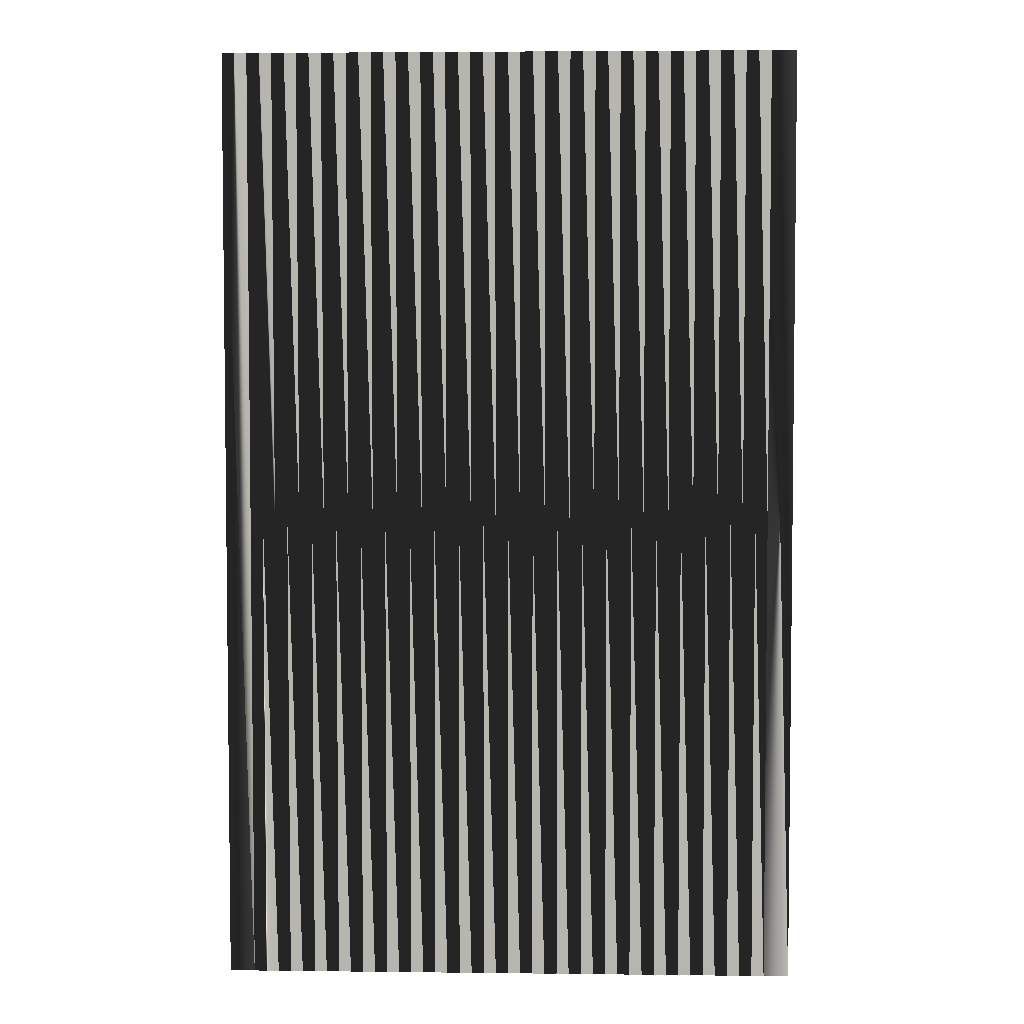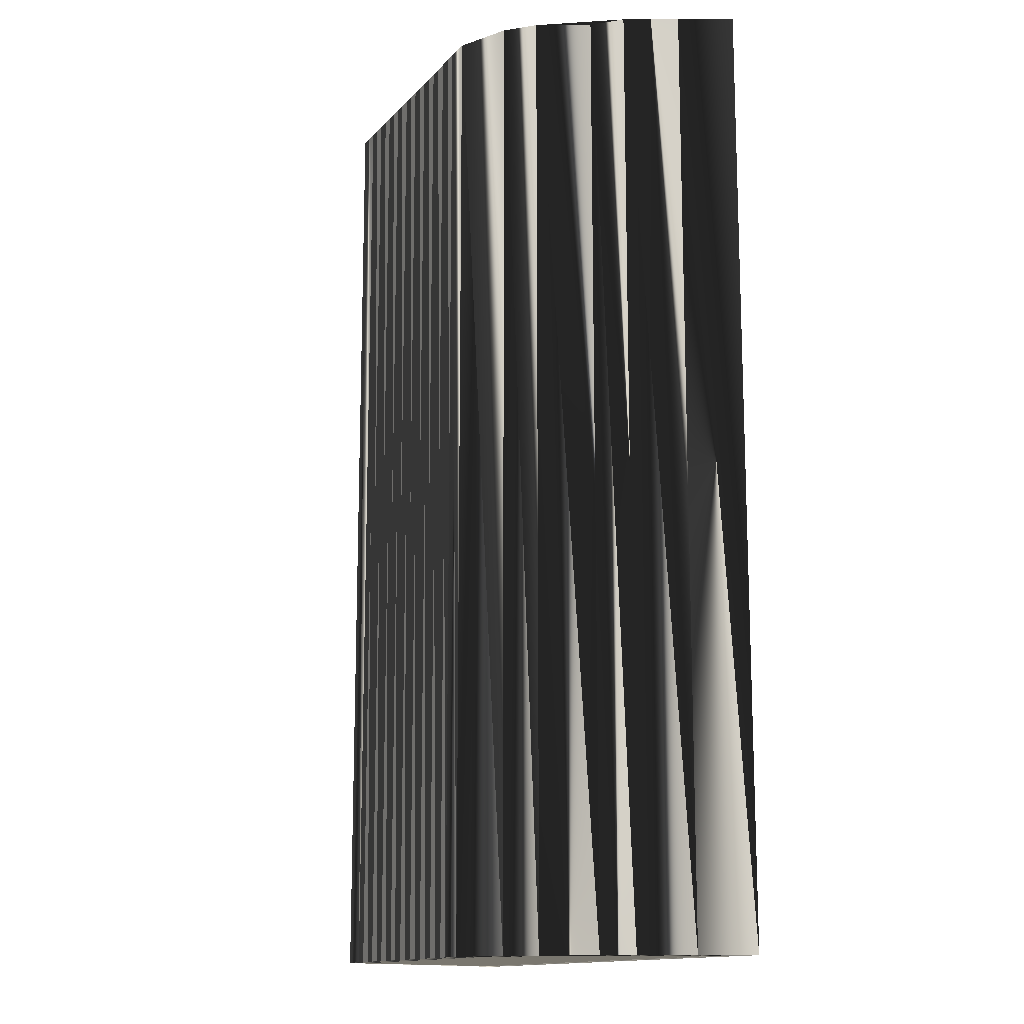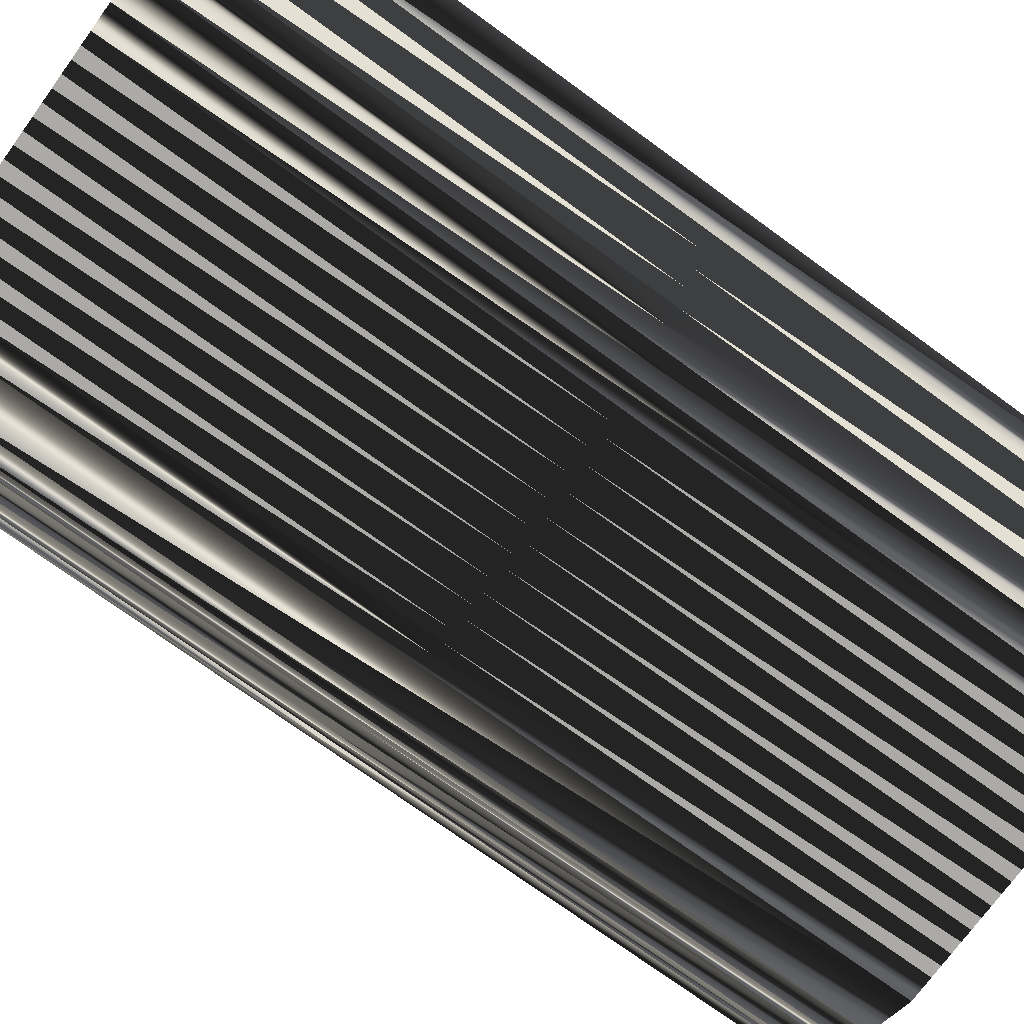
<metadata>
{"format":"obj","ext":"obj","renderer":"f3d","projection":"perspective","resolution":1024,"background":"white","views":[{"elev":4.1,"azim":-177.9,"up":"+Z"},{"elev":-13.8,"azim":64.3,"up":"+Z"},{"elev":-74.0,"azim":-126.0,"up":"+Y"}]}
</metadata>
<code>
v 89.27 56.21 0
v 90.07 54.61 0
v 90.07 55.41 0
v 90.07 56.21 0
v 90.87 53.01 0
v 90.87 53.81 0
v 90.87 54.61 0
v 90.87 55.41 0
v 90.87 56.21 0
v 91.67 51.41 0
v 91.67 52.21 0
v 91.67 53.01 0
v 91.67 53.81 0
v 91.67 54.61 0
v 91.67 55.41 0
v 91.67 56.21 0
v 92.47 49.81 0
v 92.47 50.61 0
v 92.47 51.41 0
v 92.47 52.21 0
v 92.47 53.01 0
v 92.47 53.81 0
v 92.47 54.61 0
v 92.47 55.41 0
v 92.47 56.21 0
v 93.27 49.01 0
v 93.27 49.81 0
v 93.27 50.61 0
v 93.27 51.41 0
v 93.27 52.21 0
v 93.27 53.01 0
v 93.27 53.81 0
v 93.27 54.61 0
v 93.27 55.41 0
v 93.27 56.21 0
v 94.07 49.01 0
v 94.07 49.81 0
v 94.07 50.61 0
v 94.07 51.41 0
v 94.07 52.21 0
v 94.07 53.01 0
v 94.07 53.81 0
v 94.07 54.61 0
v 94.07 55.41 0
v 94.07 56.21 0
v 94.87 49.01 0
v 94.87 49.81 0
v 94.87 50.61 0
v 94.87 51.41 0
v 94.87 52.21 0
v 94.87 53.01 0
v 94.87 53.81 0
v 94.87 54.61 0
v 94.87 55.41 0
v 94.87 56.21 0
v 95.67 49.01 0
v 95.67 49.81 0
v 95.67 50.61 0
v 95.67 51.41 0
v 95.67 52.21 0
v 95.67 53.01 0
v 95.67 53.81 0
v 95.67 54.61 0
v 95.67 55.41 0
v 95.67 56.21 0
v 96.47 49.01 0
v 96.47 49.81 0
v 96.47 50.61 0
v 96.47 51.41 0
v 96.47 52.21 0
v 96.47 53.01 0
v 96.47 53.81 0
v 96.47 54.61 0
v 96.47 55.41 0
v 96.47 56.21 0
v 97.27 49.01 0
v 97.27 49.81 0
v 97.27 50.61 0
v 97.27 51.41 0
v 97.27 52.21 0
v 97.27 53.01 0
v 97.27 53.81 0
v 97.27 54.61 0
v 97.27 55.41 0
v 97.27 56.21 0
v 98.07 49.01 0
v 98.07 49.81 0
v 98.07 50.61 0
v 98.07 51.41 0
v 98.07 52.21 0
v 98.07 53.01 0
v 98.07 53.81 0
v 98.07 54.61 0
v 98.07 55.41 0
v 98.07 56.21 0
v 98.87 49.01 0
v 98.87 49.81 0
v 98.87 50.61 0
v 98.87 51.41 0
v 98.87 52.21 0
v 98.87 53.01 0
v 98.87 53.81 0
v 98.87 54.61 0
v 98.87 55.41 0
v 98.87 56.21 0
v 99.67 49.01 0
v 99.67 49.81 0
v 99.67 50.61 0
v 99.67 51.41 0
v 99.67 52.21 0
v 99.67 53.01 0
v 99.67 53.81 0
v 99.67 54.61 0
v 99.67 55.41 0
v 99.67 56.21 0
v 100.5 49.01 0
v 100.5 49.81 0
v 100.5 50.61 0
v 100.5 51.41 0
v 100.5 52.21 0
v 100.5 53.01 0
v 100.5 53.81 0
v 100.5 54.61 0
v 100.5 55.41 0
v 100.5 56.21 0
v 101.3 49.01 0
v 101.3 49.81 0
v 101.3 50.61 0
v 101.3 51.41 0
v 101.3 52.21 0
v 101.3 53.01 0
v 101.3 53.81 0
v 101.3 54.61 0
v 101.3 55.41 0
v 101.3 56.21 0
v 102.1 49.01 0
v 102.1 49.81 0
v 102.1 50.61 0
v 102.1 51.41 0
v 102.1 52.21 0
v 102.1 53.01 0
v 102.1 53.81 0
v 102.1 54.61 0
v 102.1 55.41 0
v 102.1 56.21 0
v 102.9 49.81 0
v 102.9 50.61 0
v 102.9 51.41 0
v 102.9 52.21 0
v 102.9 53.01 0
v 102.9 53.81 0
v 102.9 54.61 0
v 102.9 55.41 0
v 102.9 56.21 0
v 103.7 49.81 0
v 103.7 50.61 0
v 103.7 51.41 0
v 103.7 52.21 0
v 103.7 53.01 0
v 103.7 53.81 0
v 103.7 54.61 0
v 103.7 55.41 0
v 103.7 56.21 0
v 104.5 50.61 0
v 104.5 51.41 0
v 104.5 52.21 0
v 104.5 53.01 0
v 104.5 53.81 0
v 104.5 54.61 0
v 104.5 55.41 0
v 104.5 56.21 0
v 105.3 52.21 0
v 105.3 53.01 0
v 105.3 53.81 0
v 105.3 54.61 0
v 105.3 55.41 0
v 105.3 56.21 0
v 106.1 53.01 0
v 106.1 53.81 0
v 106.1 54.61 0
v 106.1 55.41 0
v 106.1 56.21 0
v 106.9 54.61 0
v 106.9 55.41 0
v 106.9 56.21 0
v 107.7 56.21 0
v 89.27 56.21 30
v 90.07 54.61 30
v 90.07 55.41 30
v 90.07 56.21 30
v 90.87 53.01 30
v 90.87 53.81 30
v 90.87 54.61 30
v 90.87 55.41 30
v 90.87 56.21 30
v 91.67 51.41 30
v 91.67 52.21 30
v 91.67 53.01 30
v 91.67 53.81 30
v 91.67 54.61 30
v 91.67 55.41 30
v 91.67 56.21 30
v 92.47 49.81 30
v 92.47 50.61 30
v 92.47 51.41 30
v 92.47 52.21 30
v 92.47 53.01 30
v 92.47 53.81 30
v 92.47 54.61 30
v 92.47 55.41 30
v 92.47 56.21 30
v 93.27 49.01 30
v 93.27 49.81 30
v 93.27 50.61 30
v 93.27 51.41 30
v 93.27 52.21 30
v 93.27 53.01 30
v 93.27 53.81 30
v 93.27 54.61 30
v 93.27 55.41 30
v 93.27 56.21 30
v 94.07 49.01 30
v 94.07 49.81 30
v 94.07 50.61 30
v 94.07 51.41 30
v 94.07 52.21 30
v 94.07 53.01 30
v 94.07 53.81 30
v 94.07 54.61 30
v 94.07 55.41 30
v 94.07 56.21 30
v 94.87 49.01 30
v 94.87 49.81 30
v 94.87 50.61 30
v 94.87 51.41 30
v 94.87 52.21 30
v 94.87 53.01 30
v 94.87 53.81 30
v 94.87 54.61 30
v 94.87 55.41 30
v 94.87 56.21 30
v 95.67 49.01 30
v 95.67 49.81 30
v 95.67 50.61 30
v 95.67 51.41 30
v 95.67 52.21 30
v 95.67 53.01 30
v 95.67 53.81 30
v 95.67 54.61 30
v 95.67 55.41 30
v 95.67 56.21 30
v 96.47 49.01 30
v 96.47 49.81 30
v 96.47 50.61 30
v 96.47 51.41 30
v 96.47 52.21 30
v 96.47 53.01 30
v 96.47 53.81 30
v 96.47 54.61 30
v 96.47 55.41 30
v 96.47 56.21 30
v 97.27 49.01 30
v 97.27 49.81 30
v 97.27 50.61 30
v 97.27 51.41 30
v 97.27 52.21 30
v 97.27 53.01 30
v 97.27 53.81 30
v 97.27 54.61 30
v 97.27 55.41 30
v 97.27 56.21 30
v 98.07 49.01 30
v 98.07 49.81 30
v 98.07 50.61 30
v 98.07 51.41 30
v 98.07 52.21 30
v 98.07 53.01 30
v 98.07 53.81 30
v 98.07 54.61 30
v 98.07 55.41 30
v 98.07 56.21 30
v 98.87 49.01 30
v 98.87 49.81 30
v 98.87 50.61 30
v 98.87 51.41 30
v 98.87 52.21 30
v 98.87 53.01 30
v 98.87 53.81 30
v 98.87 54.61 30
v 98.87 55.41 30
v 98.87 56.21 30
v 99.67 49.01 30
v 99.67 49.81 30
v 99.67 50.61 30
v 99.67 51.41 30
v 99.67 52.21 30
v 99.67 53.01 30
v 99.67 53.81 30
v 99.67 54.61 30
v 99.67 55.41 30
v 99.67 56.21 30
v 100.5 49.01 30
v 100.5 49.81 30
v 100.5 50.61 30
v 100.5 51.41 30
v 100.5 52.21 30
v 100.5 53.01 30
v 100.5 53.81 30
v 100.5 54.61 30
v 100.5 55.41 30
v 100.5 56.21 30
v 101.3 49.01 30
v 101.3 49.81 30
v 101.3 50.61 30
v 101.3 51.41 30
v 101.3 52.21 30
v 101.3 53.01 30
v 101.3 53.81 30
v 101.3 54.61 30
v 101.3 55.41 30
v 101.3 56.21 30
v 102.1 49.01 30
v 102.1 49.81 30
v 102.1 50.61 30
v 102.1 51.41 30
v 102.1 52.21 30
v 102.1 53.01 30
v 102.1 53.81 30
v 102.1 54.61 30
v 102.1 55.41 30
v 102.1 56.21 30
v 102.9 49.81 30
v 102.9 50.61 30
v 102.9 51.41 30
v 102.9 52.21 30
v 102.9 53.01 30
v 102.9 53.81 30
v 102.9 54.61 30
v 102.9 55.41 30
v 102.9 56.21 30
v 103.7 49.81 30
v 103.7 50.61 30
v 103.7 51.41 30
v 103.7 52.21 30
v 103.7 53.01 30
v 103.7 53.81 30
v 103.7 54.61 30
v 103.7 55.41 30
v 103.7 56.21 30
v 104.5 50.61 30
v 104.5 51.41 30
v 104.5 52.21 30
v 104.5 53.01 30
v 104.5 53.81 30
v 104.5 54.61 30
v 104.5 55.41 30
v 104.5 56.21 30
v 105.3 52.21 30
v 105.3 53.01 30
v 105.3 53.81 30
v 105.3 54.61 30
v 105.3 55.41 30
v 105.3 56.21 30
v 106.1 53.01 30
v 106.1 53.81 30
v 106.1 54.61 30
v 106.1 55.41 30
v 106.1 56.21 30
v 106.9 54.61 30
v 106.9 55.41 30
v 106.9 56.21 30
v 107.7 56.21 30
f 118 109 108
f 36 46 37
f 27 17 26
f 37 28 27
f 18 17 27
f 19 20 11
f 31 22 21
f 92 93 83
f 49 39 48
f 69 60 59
f 140 130 139
f 111 102 101
f 67 77 68
f 49 40 39
f 67 76 77
f 66 76 67
f 57 67 58
f 34 43 44
f 38 29 28
f 77 87 78
f 92 91 101
f 37 47 38
f 83 93 84
f 62 72 63
f 102 93 92
f 90 91 81
f 13 7 6
f 19 11 10
f 45 54 55
f 23 33 24
f 14 15 8
f 18 10 17
f 14 8 7
f 8 9 4
f 7 3 2
f 15 14 23
f 8 4 3
f 75 84 85
f 123 122 132
f 63 73 64
f 64 65 55
f 82 83 73
f 70 80 71
f 103 113 104
f 74 84 75
f 91 100 101
f 81 91 82
f 133 123 132
f 174 178 179
f 115 105 114
f 142 133 132
f 124 114 123
f 131 141 132
f 182 181 184
f 142 141 150
f 133 134 124
f 119 118 128
f 149 148 157
f 151 152 143
f 182 177 181
f 151 160 152
f 157 165 158
f 127 136 137
f 157 164 165
f 175 169 174
f 149 150 141
f 119 129 120
f 157 158 149
f 148 140 139
f 97 106 107
f 89 79 88
f 97 96 106
f 101 110 111
f 128 137 138
f 147 148 139
f 175 179 180
f 169 161 168
f 26 36 27
f 38 28 37
f 37 27 36
f 18 28 19
f 29 19 28
f 28 18 27
f 57 58 48
f 49 58 59
f 66 67 57
f 46 47 37
f 47 57 48
f 46 56 47
f 47 48 38
f 66 57 56
f 56 57 47
f 86 96 87
f 77 78 68
f 76 86 77
f 77 86 87
f 87 97 88
f 78 87 88
f 40 49 50
f 79 78 88
f 99 98 108
f 68 69 59
f 90 81 80
f 58 68 59
f 82 73 72
f 58 67 68
f 69 78 79
f 48 58 49
f 50 59 60
f 70 61 60
f 59 50 49
f 68 78 69
f 70 79 80
f 80 79 89
f 98 88 97
f 80 89 90
f 90 89 99
f 90 100 91
f 91 92 82
f 60 51 50
f 50 41 40
f 60 69 70
f 70 69 79
f 71 72 62
f 81 71 80
f 40 31 30
f 48 39 38
f 63 54 53
f 51 41 50
f 30 21 20
f 18 19 10
f 40 30 39
f 39 29 38
f 11 5 10
f 29 30 20
f 11 20 12
f 12 6 5
f 11 12 5
f 19 29 20
f 20 21 12
f 29 39 30
f 31 40 41
f 6 2 5
f 12 13 6
f 3 7 8
f 12 21 13
f 13 14 7
f 32 22 31
f 31 21 30
f 14 13 22
f 51 52 42
f 23 22 32
f 32 31 41
f 6 7 2
f 23 14 22
f 22 13 21
f 8 15 9
f 3 1 2
f 4 1 3
f 15 16 9
f 16 24 25
f 16 15 24
f 43 34 33
f 15 23 24
f 33 23 32
f 44 43 53
f 24 34 25
f 34 44 35
f 33 32 42
f 44 45 35
f 63 64 54
f 54 64 55
f 35 25 34
f 34 24 33
f 44 54 45
f 64 74 65
f 84 94 85
f 75 65 74
f 74 64 73
f 74 73 83
f 85 94 95
f 84 93 94
f 114 104 113
f 52 62 53
f 53 54 44
f 82 92 83
f 83 84 74
f 32 41 42
f 42 41 51
f 33 42 43
f 43 42 52
f 51 60 61
f 52 53 43
f 70 71 61
f 61 52 51
f 63 53 62
f 62 52 61
f 81 82 72
f 71 62 61
f 71 81 72
f 72 73 63
f 112 103 102
f 102 92 101
f 112 121 122
f 112 113 103
f 113 112 122
f 121 112 111
f 151 143 142
f 142 143 133
f 144 153 145
f 122 123 113
f 162 161 169
f 152 153 144
f 94 93 103
f 103 93 102
f 133 124 123
f 123 114 113
f 95 94 104
f 104 94 103
f 125 134 135
f 124 115 114
f 95 104 105
f 105 104 114
f 115 124 125
f 125 124 134
f 135 134 144
f 133 143 134
f 135 144 145
f 134 143 144
f 144 143 152
f 145 153 154
f 154 153 162
f 161 153 152
f 163 162 170
f 161 162 153
f 154 162 163
f 163 170 171
f 183 184 181
f 171 170 176
f 152 160 161
f 171 176 177
f 177 176 181
f 182 184 185
f 185 184 186
f 183 181 180
f 180 181 176
f 186 184 183
f 151 150 159
f 167 172 173
f 180 176 175
f 175 176 170
f 151 159 160
f 160 168 161
f 168 167 173
f 162 169 170
f 168 174 169
f 169 175 170
f 179 175 174
f 159 167 160
f 183 180 179
f 164 178 172
f 178 174 173
f 173 174 168
f 183 179 178
f 158 165 166
f 166 165 172
f 165 164 172
f 172 178 173
f 140 148 149
f 150 158 159
f 158 166 159
f 159 166 167
f 151 142 150
f 150 149 158
f 168 160 167
f 167 166 172
f 140 141 131
f 131 132 122
f 142 132 141
f 141 140 149
f 120 121 111
f 111 112 102
f 120 130 121
f 121 131 122
f 100 90 99
f 98 89 88
f 99 108 109
f 100 110 101
f 100 99 109
f 110 120 111
f 128 129 119
f 119 120 110
f 140 131 130
f 130 131 121
f 107 116 117
f 118 119 109
f 126 136 127
f 127 128 118
f 99 89 98
f 98 97 107
f 119 110 109
f 109 110 100
f 96 97 87
f 108 117 118
f 98 107 108
f 106 116 107
f 107 117 108
f 117 126 127
f 116 126 117
f 117 127 118
f 136 146 137
f 138 146 147
f 129 138 139
f 127 137 128
f 120 129 130
f 128 138 129
f 129 139 130
f 156 157 148
f 147 156 148
f 147 146 155
f 156 164 157
f 137 146 138
f 138 147 139
f 136 155 146
f 147 155 156
f 164 156 155
f 295 304 294
f 232 222 223
f 203 213 212
f 214 223 213
f 203 204 213
f 206 205 197
f 208 217 207
f 279 278 269
f 225 235 234
f 246 255 245
f 316 326 325
f 288 297 287
f 263 253 254
f 226 235 225
f 262 253 263
f 262 252 253
f 253 243 244
f 229 220 230
f 215 224 214
f 273 263 264
f 277 278 287
f 233 223 224
f 279 269 270
f 258 248 249
f 279 288 278
f 277 276 267
f 193 199 192
f 197 205 196
f 240 231 241
f 219 209 210
f 201 200 194
f 196 204 203
f 194 200 193
f 195 194 190
f 189 193 188
f 200 201 209
f 190 194 189
f 270 261 271
f 308 309 318
f 259 249 250
f 251 250 241
f 269 268 259
f 266 256 257
f 299 289 290
f 270 260 261
f 286 277 287
f 277 267 268
f 309 319 318
f 364 360 365
f 291 301 300
f 319 328 318
f 300 310 309
f 327 317 318
f 367 368 370
f 327 328 336
f 320 319 310
f 304 305 314
f 334 335 343
f 338 337 329
f 363 368 367
f 346 337 338
f 351 343 344
f 322 313 323
f 350 343 351
f 355 361 360
f 336 335 327
f 315 305 306
f 344 343 335
f 326 334 325
f 292 283 293
f 265 275 274
f 282 283 292
f 296 287 297
f 323 314 324
f 334 333 325
f 365 361 366
f 347 355 354
f 222 212 213
f 214 224 223
f 213 223 222
f 214 204 205
f 205 215 214
f 204 214 213
f 244 243 234
f 244 235 245
f 253 252 243
f 233 232 223
f 243 233 234
f 242 232 233
f 234 233 224
f 243 252 242
f 243 242 233
f 282 272 273
f 264 263 254
f 272 262 263
f 272 263 273
f 283 273 274
f 273 264 274
f 235 226 236
f 264 265 274
f 284 285 294
f 255 254 245
f 267 276 266
f 254 244 245
f 259 268 258
f 253 244 254
f 264 255 265
f 244 234 235
f 245 236 246
f 247 256 246
f 236 245 235
f 264 254 255
f 265 256 266
f 265 266 275
f 274 284 283
f 275 266 276
f 275 276 285
f 286 276 277
f 278 277 268
f 237 246 236
f 227 236 226
f 255 246 256
f 255 256 265
f 258 257 248
f 257 267 266
f 217 226 216
f 225 234 224
f 240 249 239
f 227 237 236
f 207 216 206
f 205 204 196
f 216 226 225
f 215 225 224
f 191 197 196
f 216 215 206
f 206 197 198
f 192 198 191
f 198 197 191
f 215 205 206
f 207 206 198
f 225 215 216
f 226 217 227
f 188 192 191
f 199 198 192
f 193 189 194
f 207 198 199
f 200 199 193
f 208 218 217
f 207 217 216
f 199 200 208
f 238 237 228
f 208 209 218
f 217 218 227
f 193 192 188
f 200 209 208
f 199 208 207
f 201 194 195
f 187 189 188
f 187 190 189
f 202 201 195
f 210 202 211
f 201 202 210
f 220 229 219
f 209 201 210
f 209 219 218
f 229 230 239
f 220 210 211
f 230 220 221
f 218 219 228
f 231 230 221
f 250 249 240
f 250 240 241
f 211 221 220
f 210 220 219
f 240 230 231
f 260 250 251
f 280 270 271
f 251 261 260
f 250 260 259
f 259 260 269
f 280 271 281
f 279 270 280
f 290 300 299
f 248 238 239
f 240 239 230
f 278 268 269
f 270 269 260
f 227 218 228
f 227 228 237
f 228 219 229
f 228 229 238
f 246 237 247
f 239 238 229
f 257 256 247
f 238 247 237
f 239 249 248
f 238 248 247
f 268 267 258
f 248 257 247
f 267 257 258
f 259 258 249
f 289 298 288
f 278 288 287
f 307 298 308
f 299 298 289
f 298 299 308
f 298 307 297
f 329 337 328
f 329 328 319
f 339 330 331
f 309 308 299
f 347 348 355
f 339 338 330
f 279 280 289
f 279 289 288
f 310 319 309
f 300 309 299
f 280 281 290
f 280 290 289
f 320 311 321
f 301 310 300
f 290 281 291
f 290 291 300
f 310 301 311
f 310 311 320
f 320 321 330
f 329 319 320
f 330 321 331
f 329 320 330
f 329 330 338
f 339 331 340
f 339 340 348
f 339 347 338
f 348 349 356
f 348 347 339
f 348 340 349
f 356 349 357
f 370 369 367
f 356 357 362
f 346 338 347
f 362 357 363
f 362 363 367
f 370 368 371
f 370 371 372
f 367 369 366
f 367 366 362
f 370 372 369
f 336 337 345
f 358 353 359
f 362 366 361
f 362 361 356
f 345 337 346
f 354 346 347
f 353 354 359
f 355 348 356
f 360 354 355
f 361 355 356
f 361 365 360
f 353 345 346
f 366 369 365
f 364 350 358
f 360 364 359
f 360 359 354
f 365 369 364
f 351 344 352
f 351 352 358
f 350 351 358
f 364 358 359
f 334 326 335
f 344 336 345
f 352 344 345
f 352 345 353
f 328 337 336
f 335 336 344
f 346 354 353
f 352 353 358
f 327 326 317
f 318 317 308
f 318 328 327
f 326 327 335
f 307 306 297
f 298 297 288
f 316 306 307
f 317 307 308
f 276 286 285
f 275 284 274
f 294 285 295
f 296 286 287
f 285 286 295
f 306 296 297
f 315 314 305
f 306 305 296
f 317 326 316
f 317 316 307
f 302 293 303
f 305 304 295
f 322 312 313
f 314 313 304
f 275 285 284
f 283 284 293
f 296 305 295
f 296 295 286
f 283 282 273
f 303 294 304
f 293 284 294
f 302 292 293
f 303 293 294
f 312 303 313
f 312 302 303
f 313 303 304
f 332 322 323
f 332 324 333
f 324 315 325
f 323 313 314
f 315 306 316
f 324 314 315
f 325 315 316
f 343 342 334
f 342 333 334
f 332 333 341
f 350 342 343
f 332 323 324
f 333 324 325
f 341 322 332
f 341 333 342
f 342 350 341
f 1 187 2
f 2 188 187
f 2 188 5
f 5 191 188
f 5 191 10
f 10 196 191
f 10 196 17
f 17 203 196
f 17 203 26
f 26 212 203
f 26 212 36
f 36 222 212
f 36 222 46
f 46 232 222
f 46 232 56
f 56 242 232
f 56 242 66
f 66 252 242
f 66 252 76
f 76 262 252
f 76 262 86
f 86 272 262
f 86 272 96
f 96 282 272
f 96 282 106
f 106 292 282
f 106 292 116
f 116 302 292
f 116 302 126
f 126 312 302
f 126 312 136
f 136 322 312
f 136 322 155
f 155 341 322
f 155 341 164
f 164 350 341
f 164 350 172
f 172 358 350
f 172 358 178
f 178 364 358
f 178 364 183
f 183 369 364
f 183 369 186
f 186 372 369
f 186 372 185
f 185 371 372
f 185 371 182
f 182 368 371
f 182 368 177
f 177 363 368
f 177 363 171
f 171 357 363
f 171 357 163
f 163 349 357
f 163 349 154
f 154 340 349
f 154 340 145
f 145 331 340
f 145 331 135
f 135 321 331
f 135 321 125
f 125 311 321
f 125 311 115
f 115 301 311
f 115 301 105
f 105 291 301
f 105 291 95
f 95 281 291
f 95 281 85
f 85 271 281
f 85 271 75
f 75 261 271
f 75 261 65
f 65 251 261
f 65 251 55
f 55 241 251
f 55 241 45
f 45 231 241
f 45 231 35
f 35 221 231
f 35 221 25
f 25 211 221
f 25 211 16
f 16 202 211
f 16 202 9
f 9 195 202
f 9 195 4
f 4 190 195
f 4 190 1
f 1 187 190

</code>
